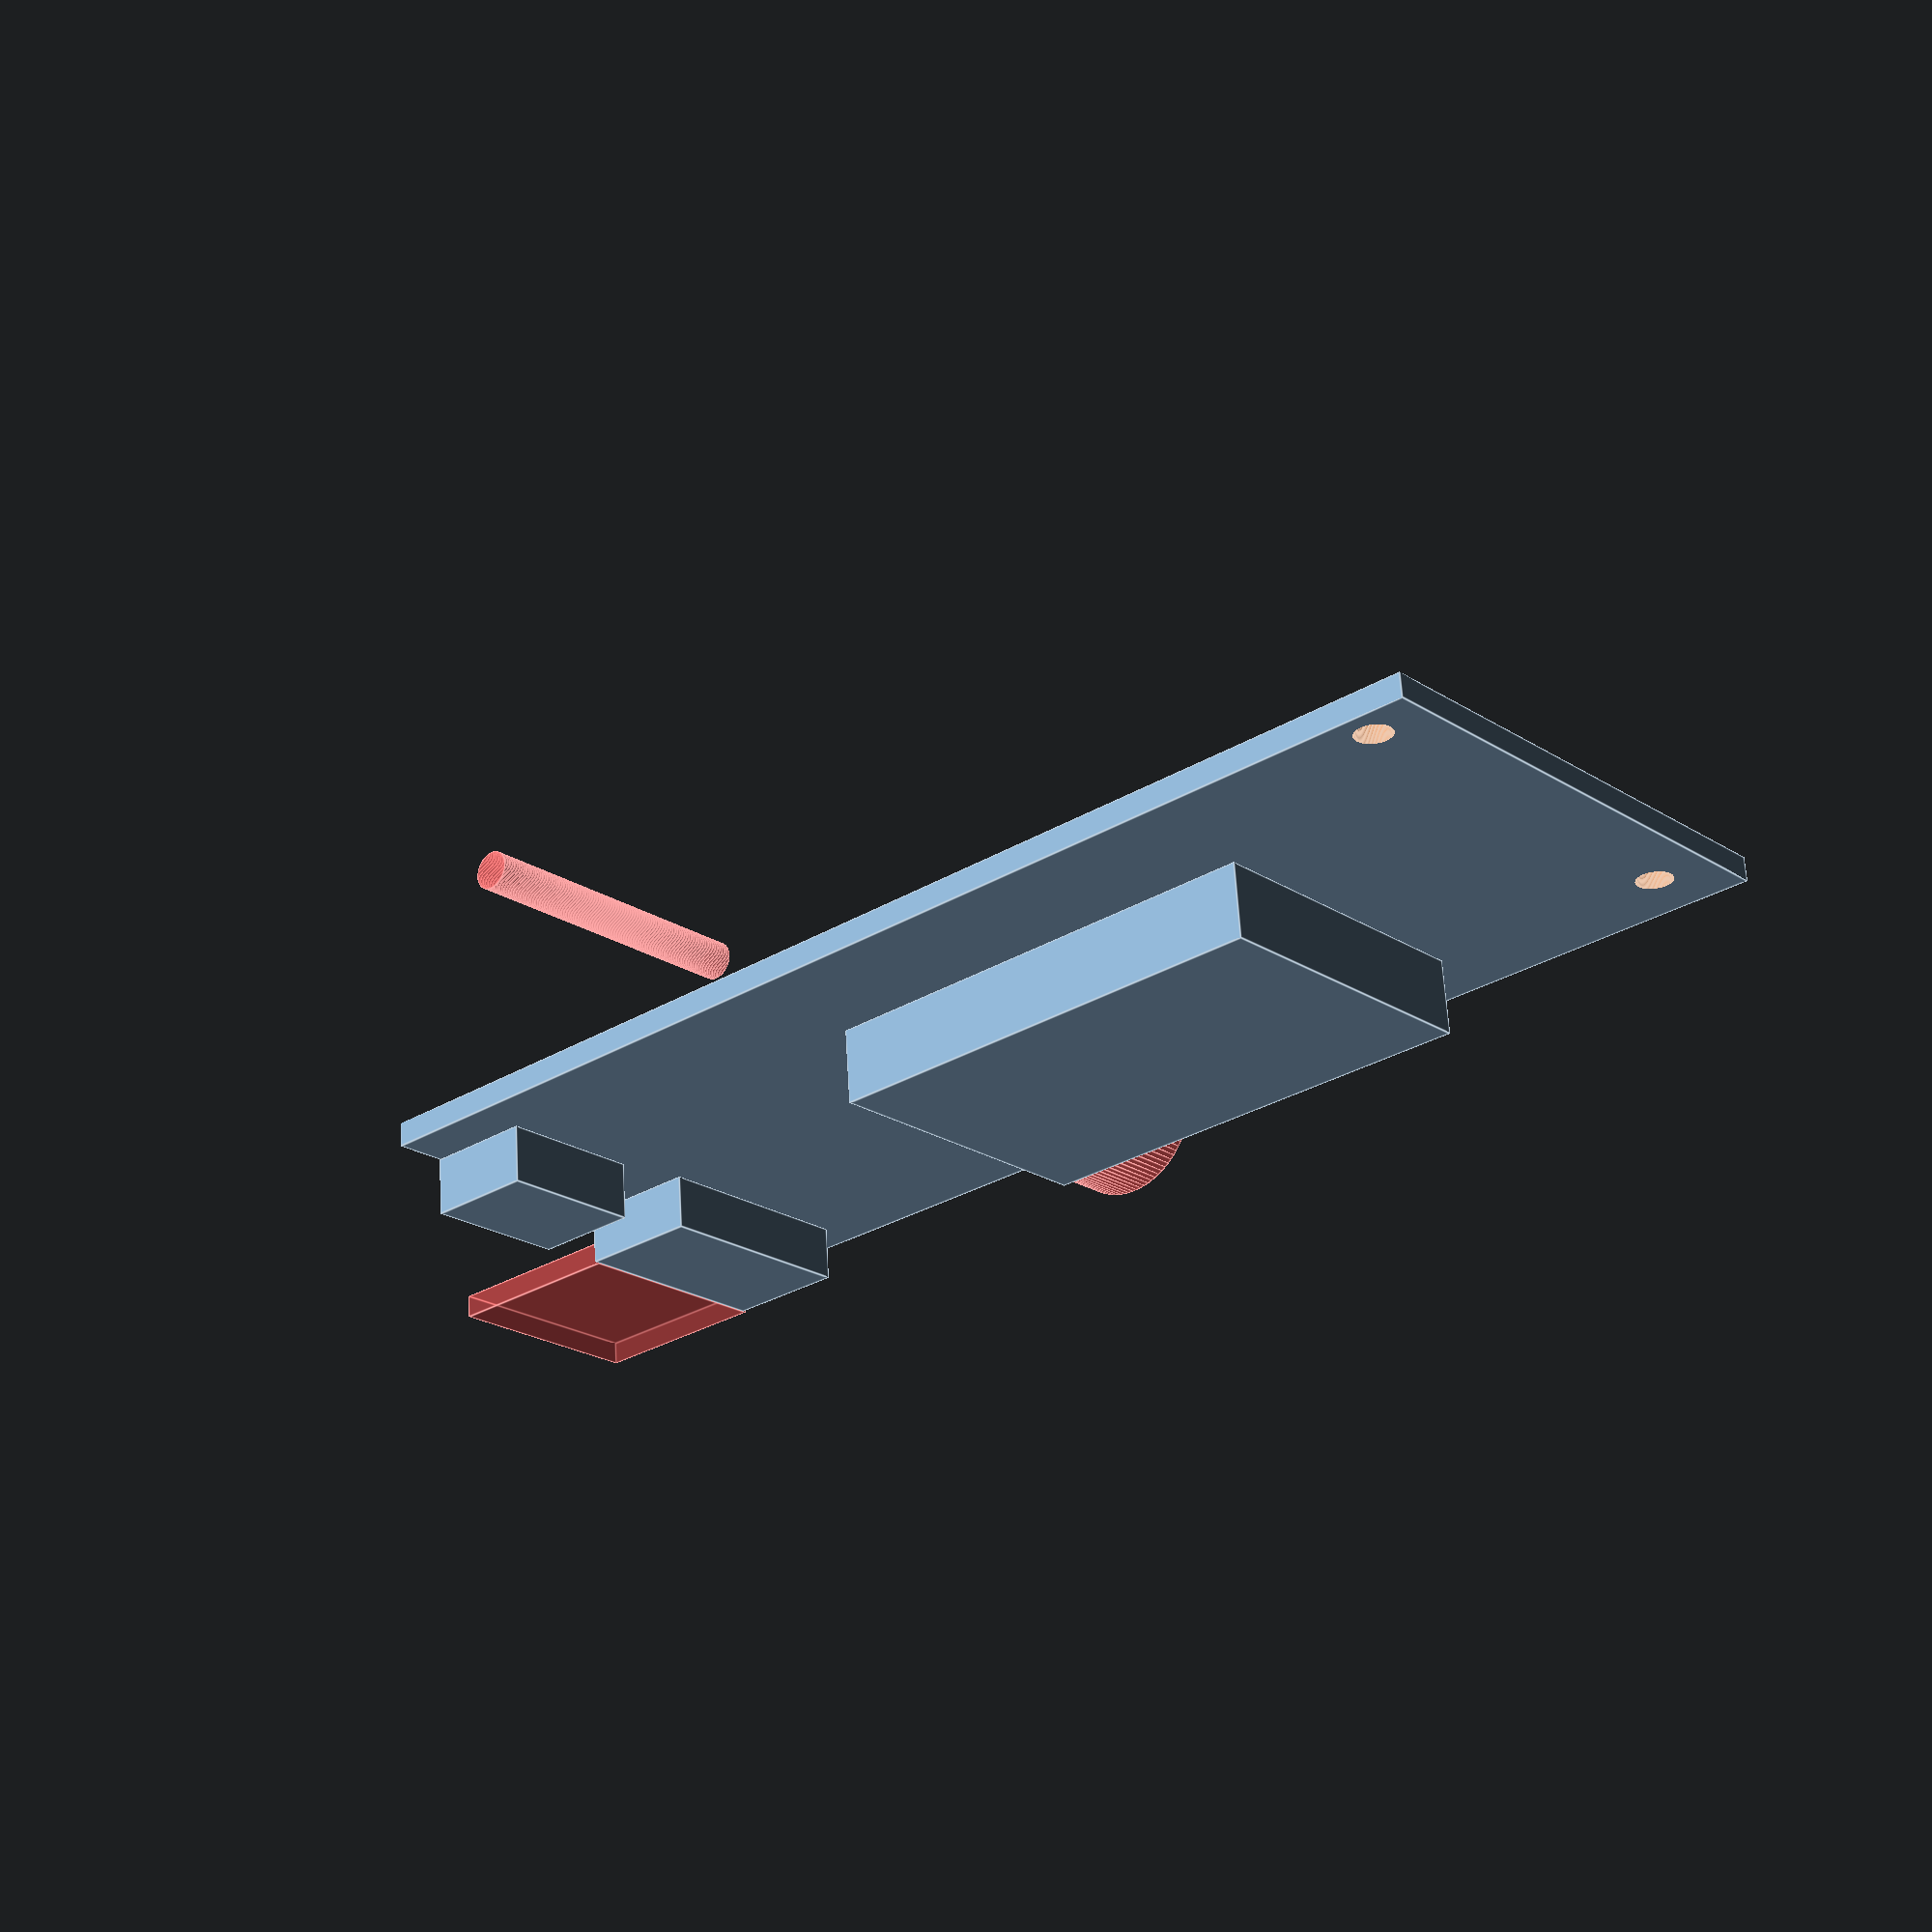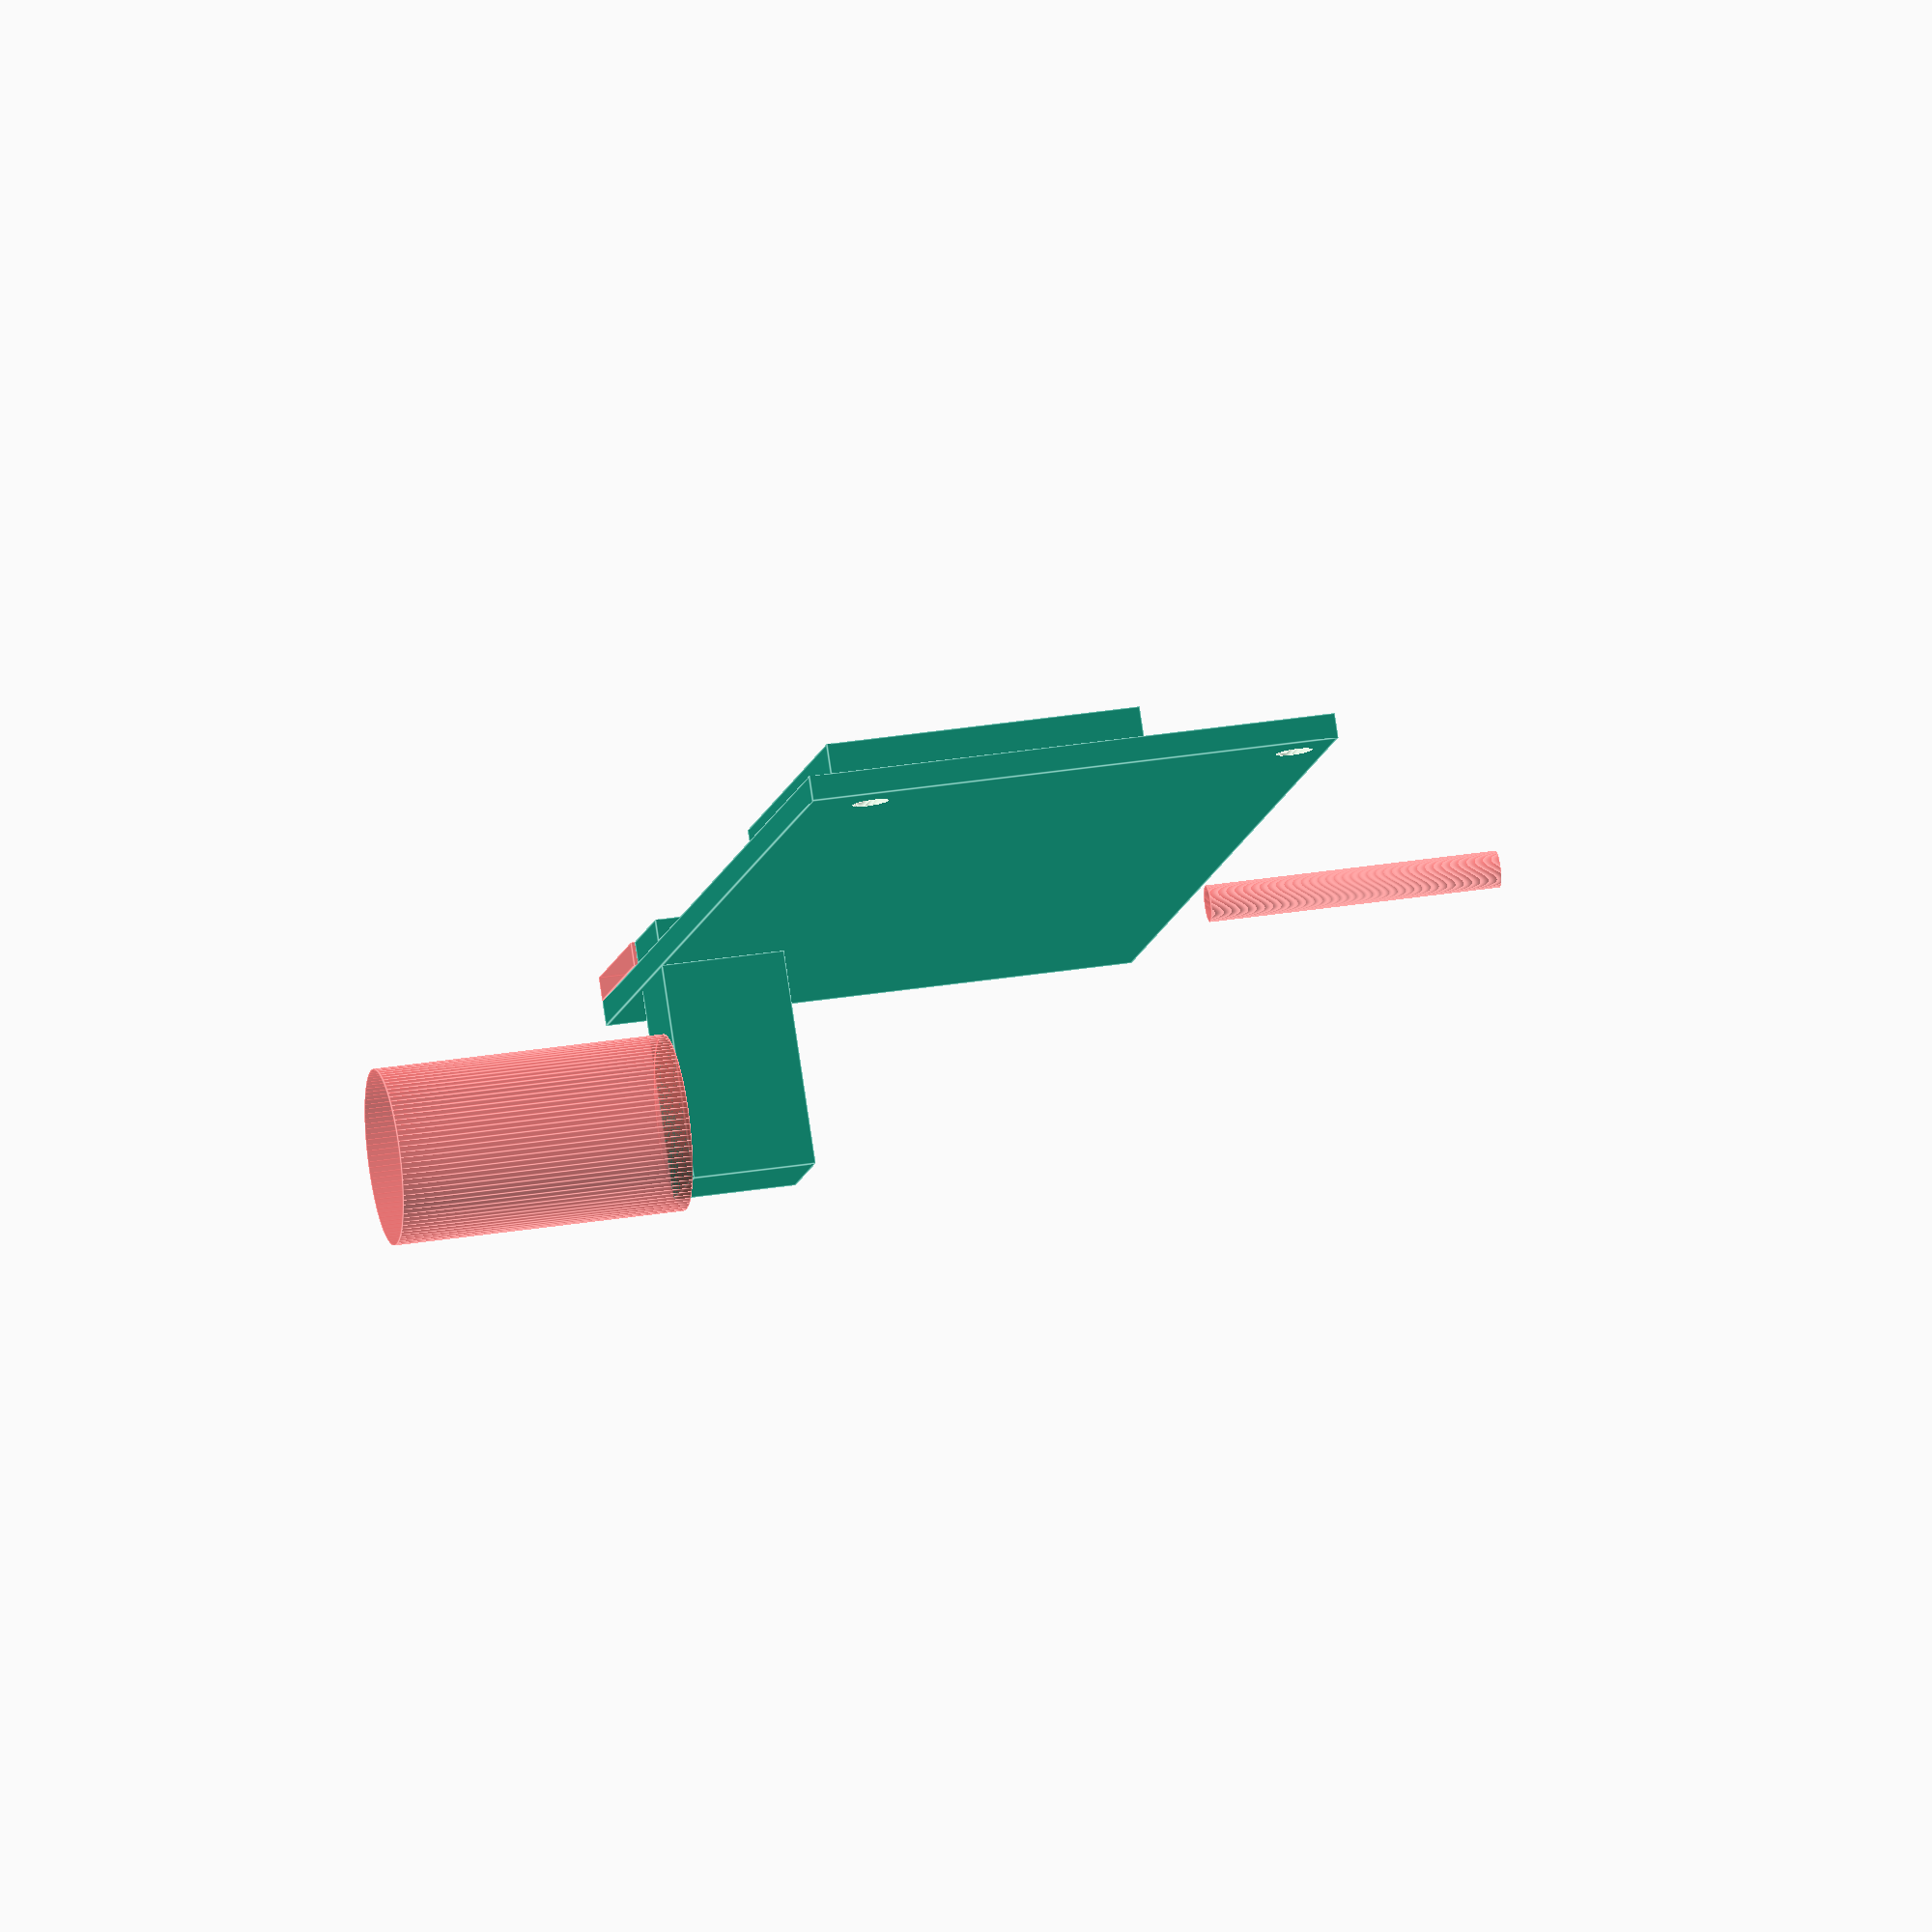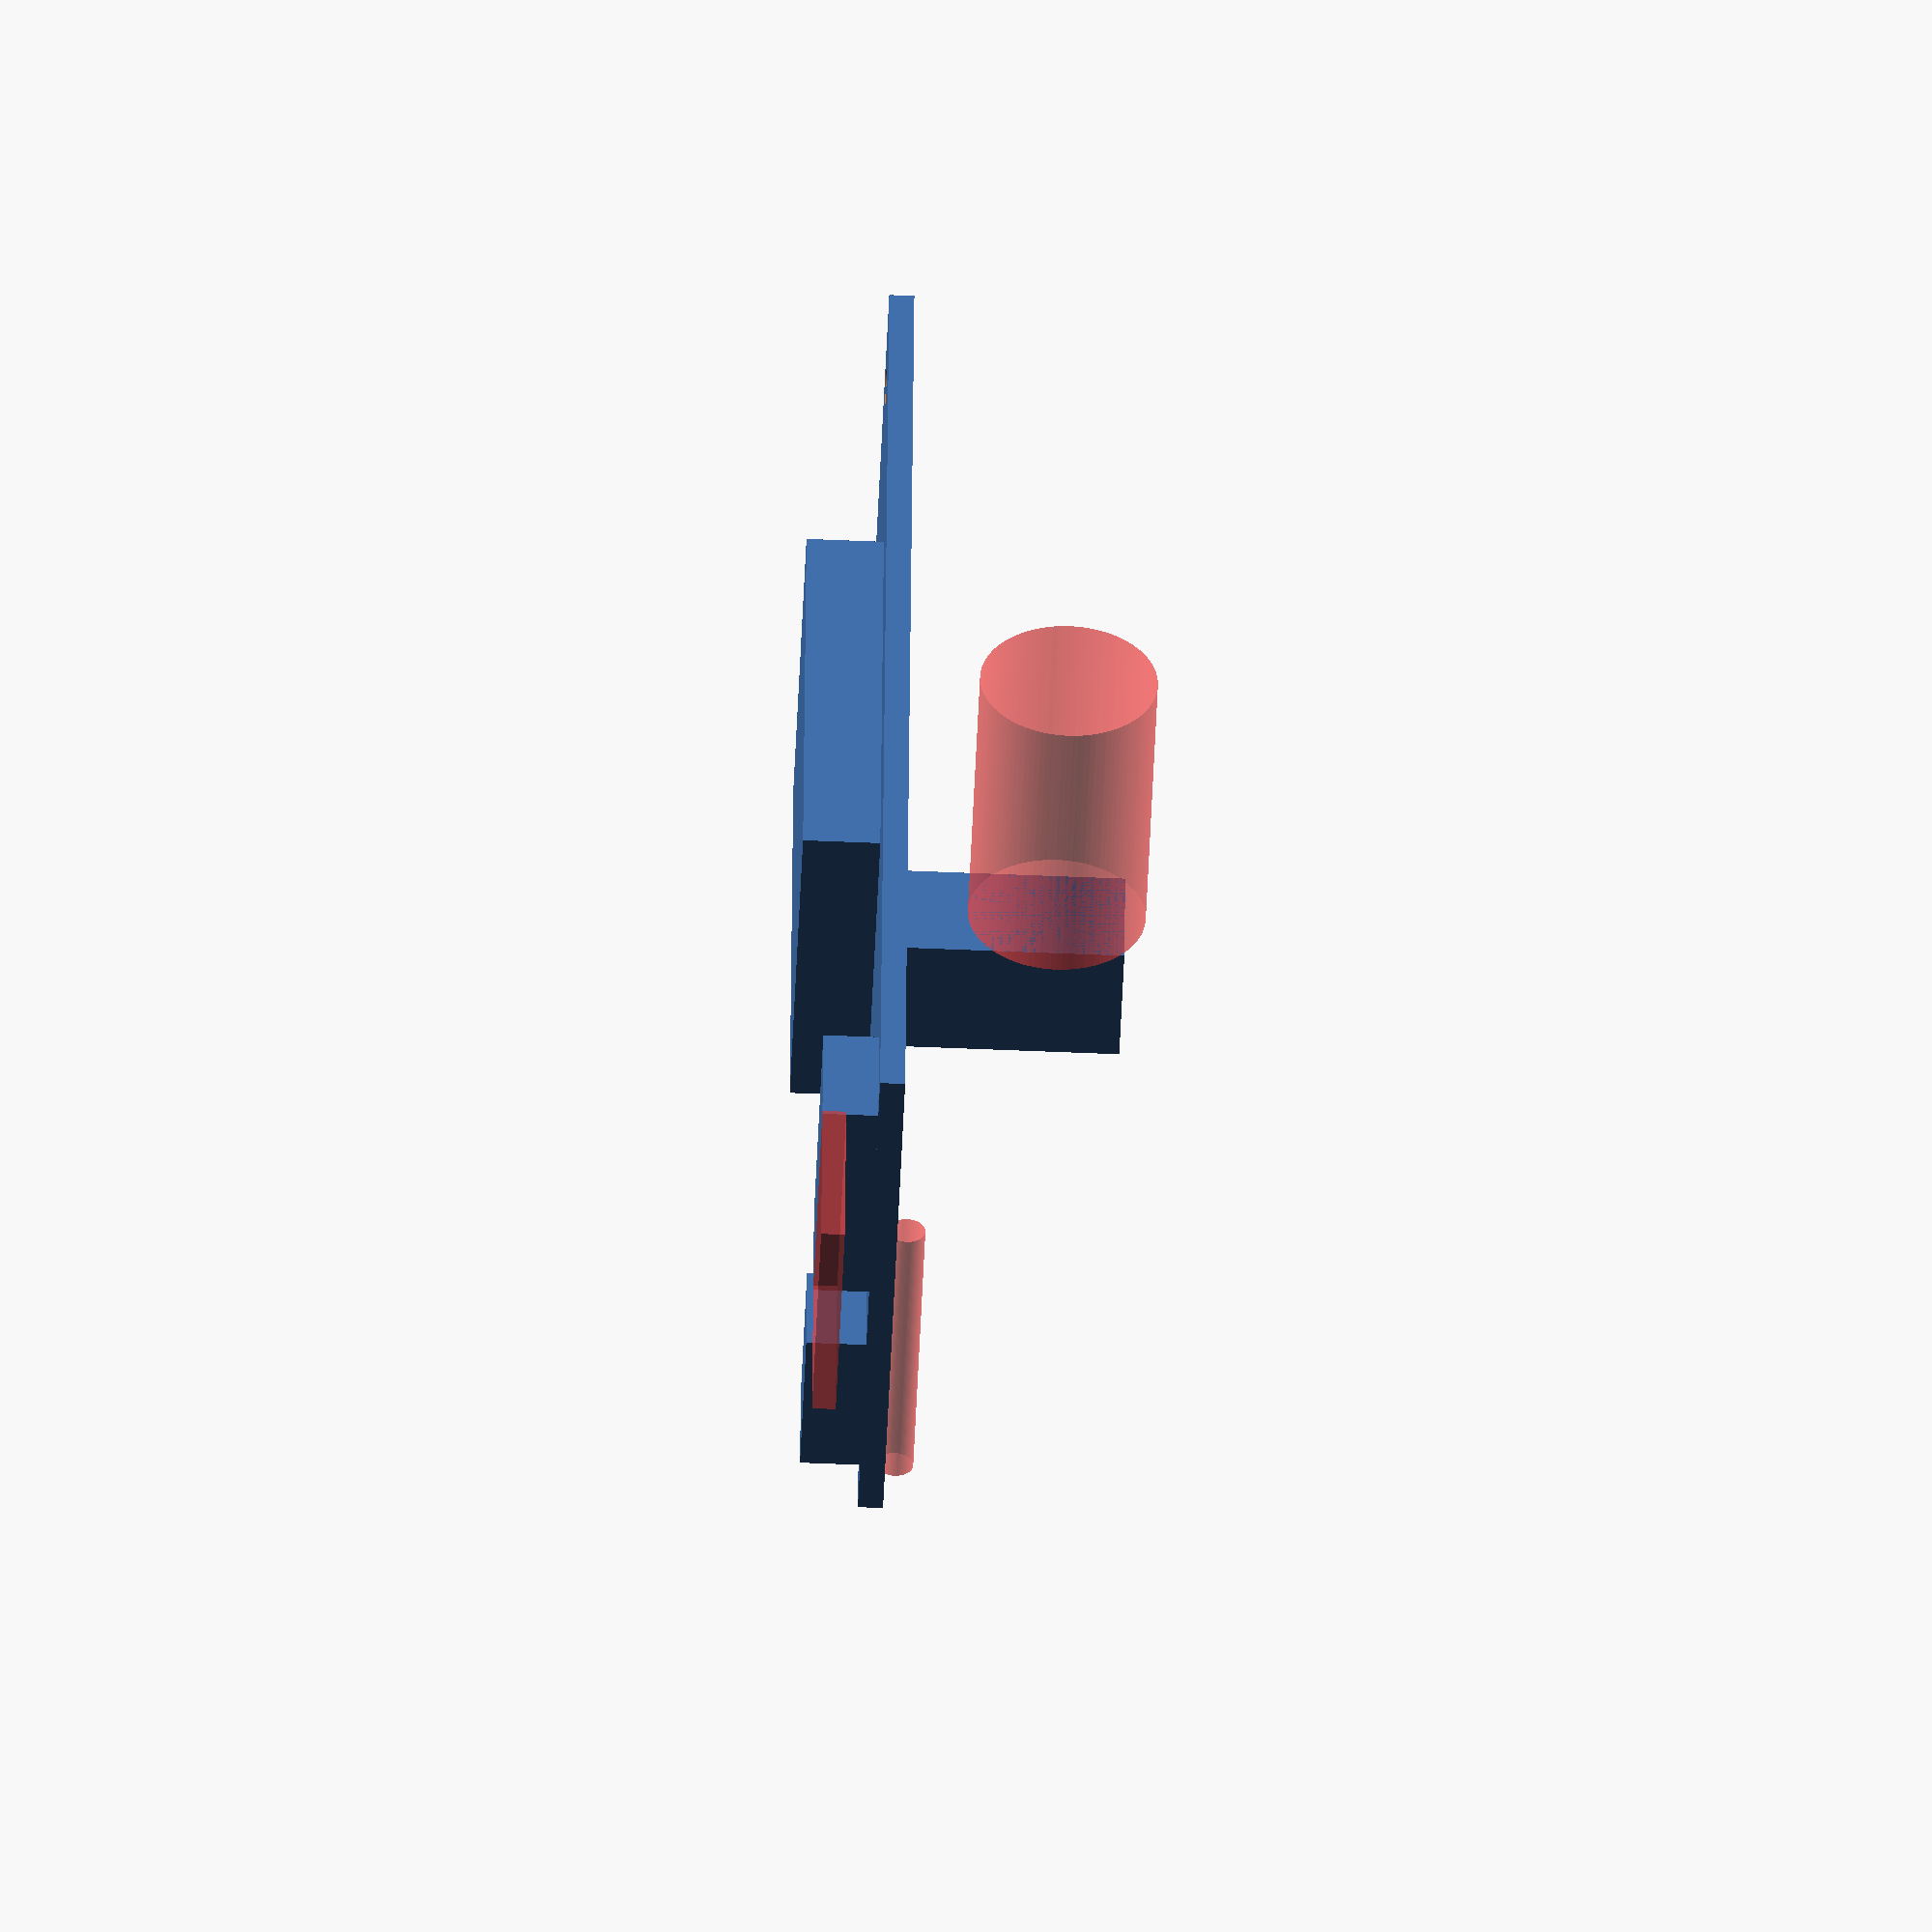
<openscad>

$fn=100;
length = 64.68;
width = 27.21;
thick = 1.27;
mount_hole_center_x = 2.40;
mount_hold_center_y = 3.25;
mount_hole_diameter = 1.87;
punch_out = 15;

antenna_center_x = 14.34;
antenna_box_x = 6.31;
sma_male_dia_AF = 9;

small_adj = 1;

SD_card_thickness = 1.2;
SD_card_width = 11.13;

SD_carrier_thickness = 2.83;

USB_width = 7.7;
USB_thickness = 3.04;
USB_length = 5.74;

LCD_left = 24.8;
LCD_col = 24.74;
LCD_row = 16.2;
LCD_up = 4.0;
LCD_thick = 3.91;

difference()
{
    union()
    {
        cube([length, width, thick], center = false);
        
        // the rectangular box the antenna sits on
        translate([antenna_center_x - antenna_box_x/2 , 0, -11.0])
        cube([6.32, 6.32, 11.0], center = false);

        // the cylinder that comes out of the box
        translate([antenna_center_x, 0, -7.56])
        rotate([90,0,0])
        #cylinder(punch_out, d=sma_male_dia_AF , center = false);
        
        // SD card carrier
        translate([0, 2.1, thick])
        cube([6.45, 11.3, SD_carrier_thickness], center = false);
 
        // USB carrier
        translate([0, 16.8, thick])
        cube([USB_length, USB_width, USB_thickness]);
        
        // LCD 
        translate([LCD_left, LCD_up, thick])
        cube([LCD_col, LCD_row, LCD_thick], center = false); 
    }
    
    union()
    {
        //drilled holes
        translate([61.72, 3.47, -.001])
        cylinder(h=(thick + small_adj), d= mount_hole_diameter, center = false); 
  
        //drilled holes
        translate([61.72, 25.4, -.001])
        cylinder(h=(thick + small_adj), d= mount_hole_diameter, center = false); 
        
        //punch out reset button 
        translate([22.83, width, -2.10/2])
        rotate([-90, 0, 0])
        #cylinder(h=punch_out, d= mount_hole_diameter, center = false); 

        // SD card 
        translate([-10.1, 1.91, thick + SD_carrier_thickness - SD_card_thickness])  // SD card sits below top of carrier
        #cube([10.1, 11.2, SD_card_thickness], center = false);

    }
}

    //fake out reset button 
    translate([22.83, width, -2.10/2])
    rotate([90, 0, 0])
    #cube([-4.68, -2.56, -1], center = true);
</openscad>
<views>
elev=115.3 azim=138.2 roll=183.4 proj=p view=edges
elev=98.9 azim=80.6 roll=8.4 proj=o view=edges
elev=241.8 azim=99.8 roll=92.4 proj=o view=solid
</views>
